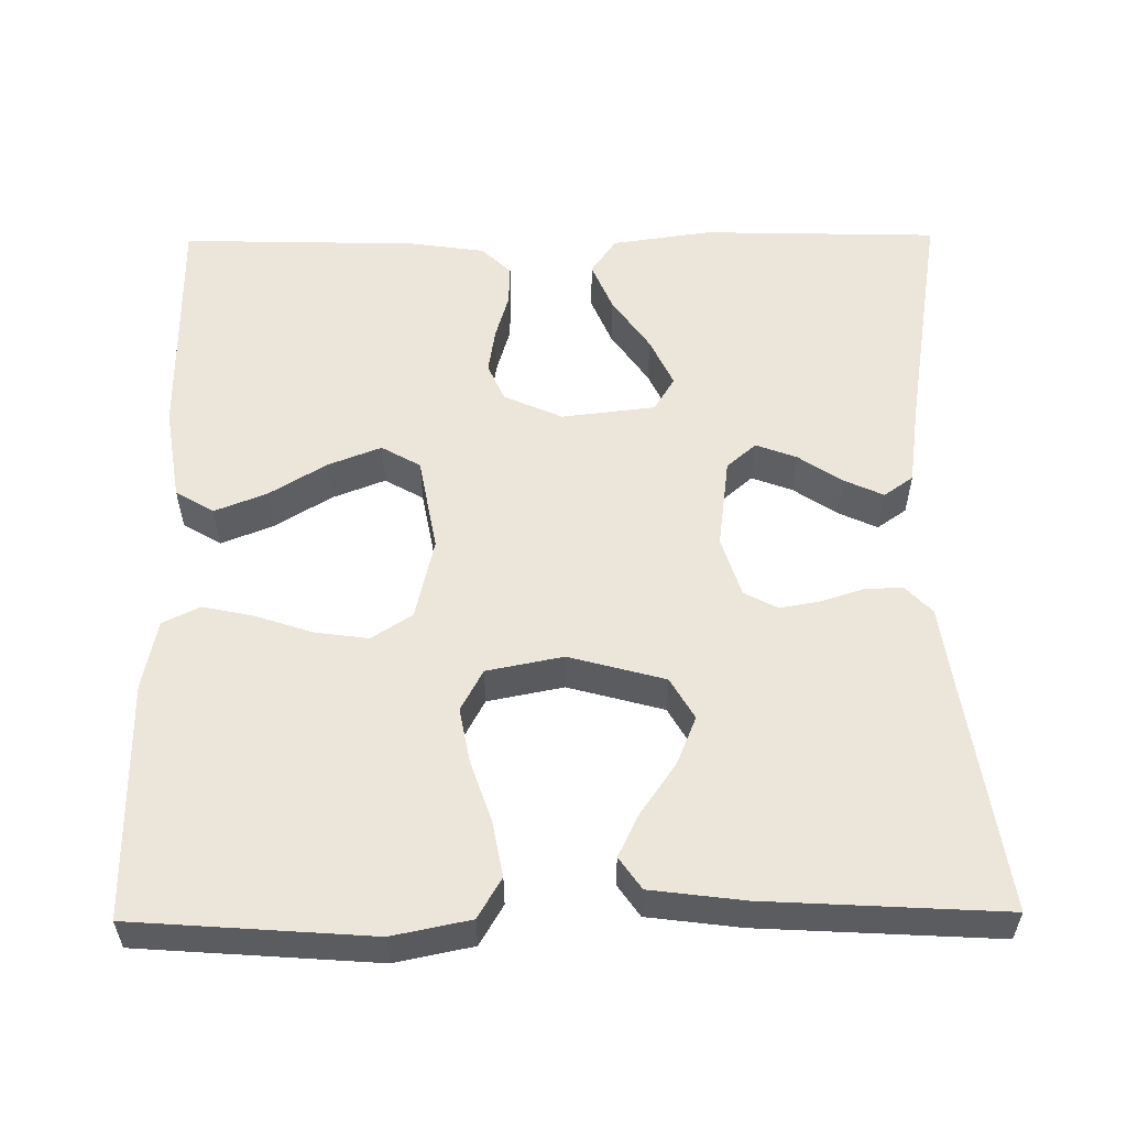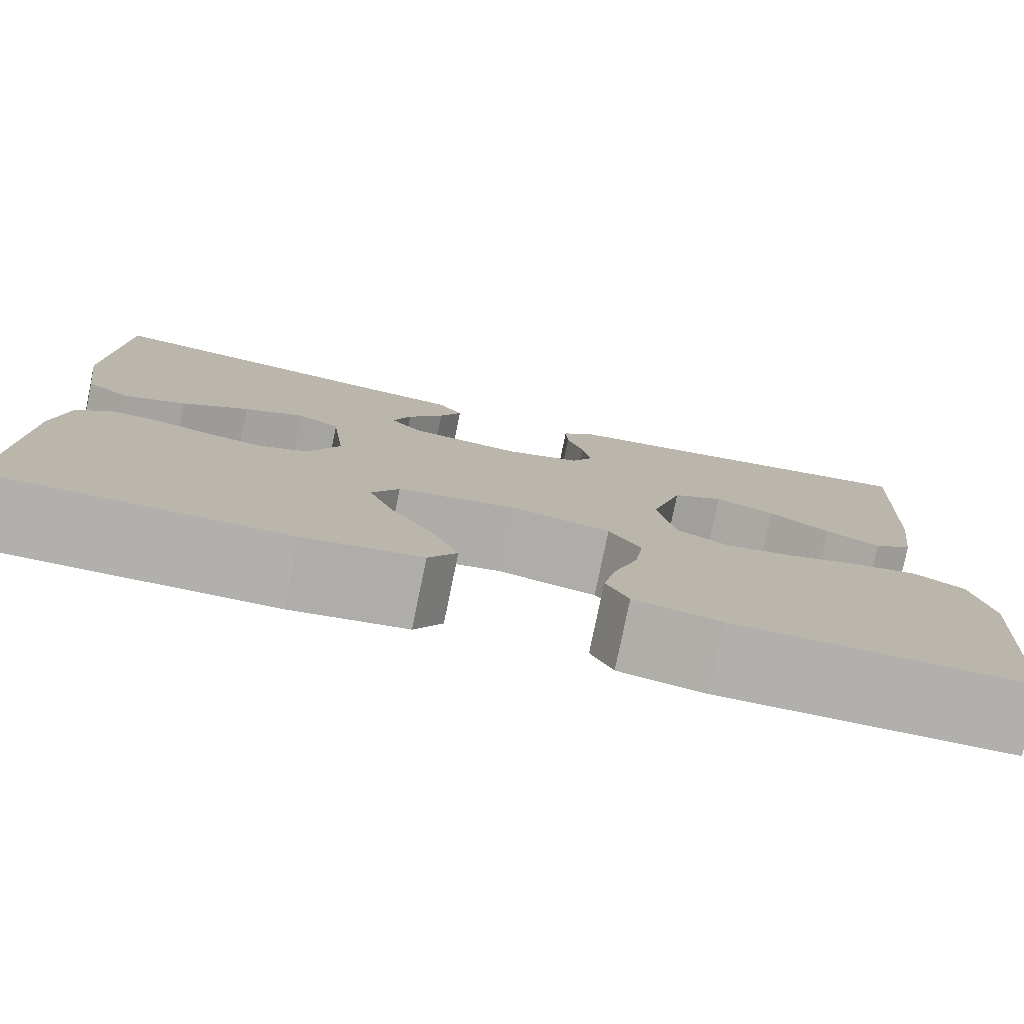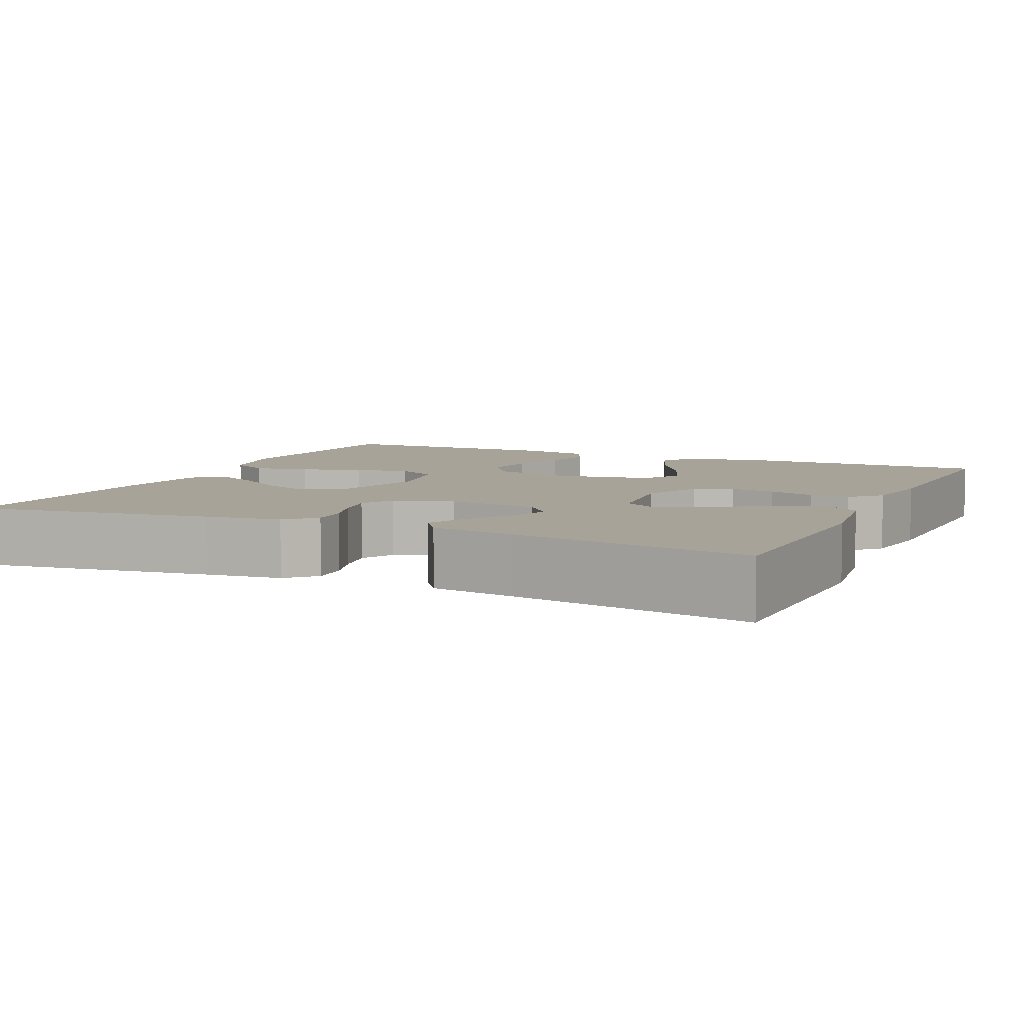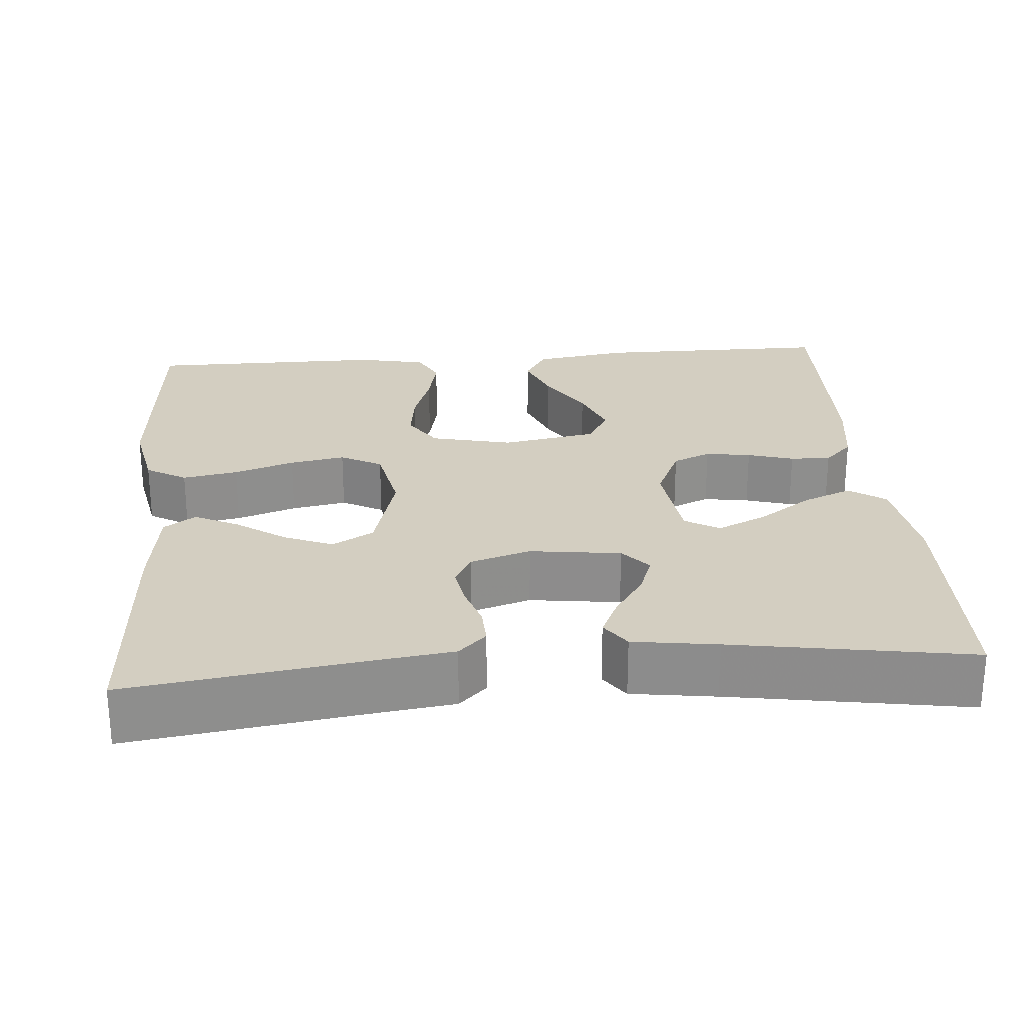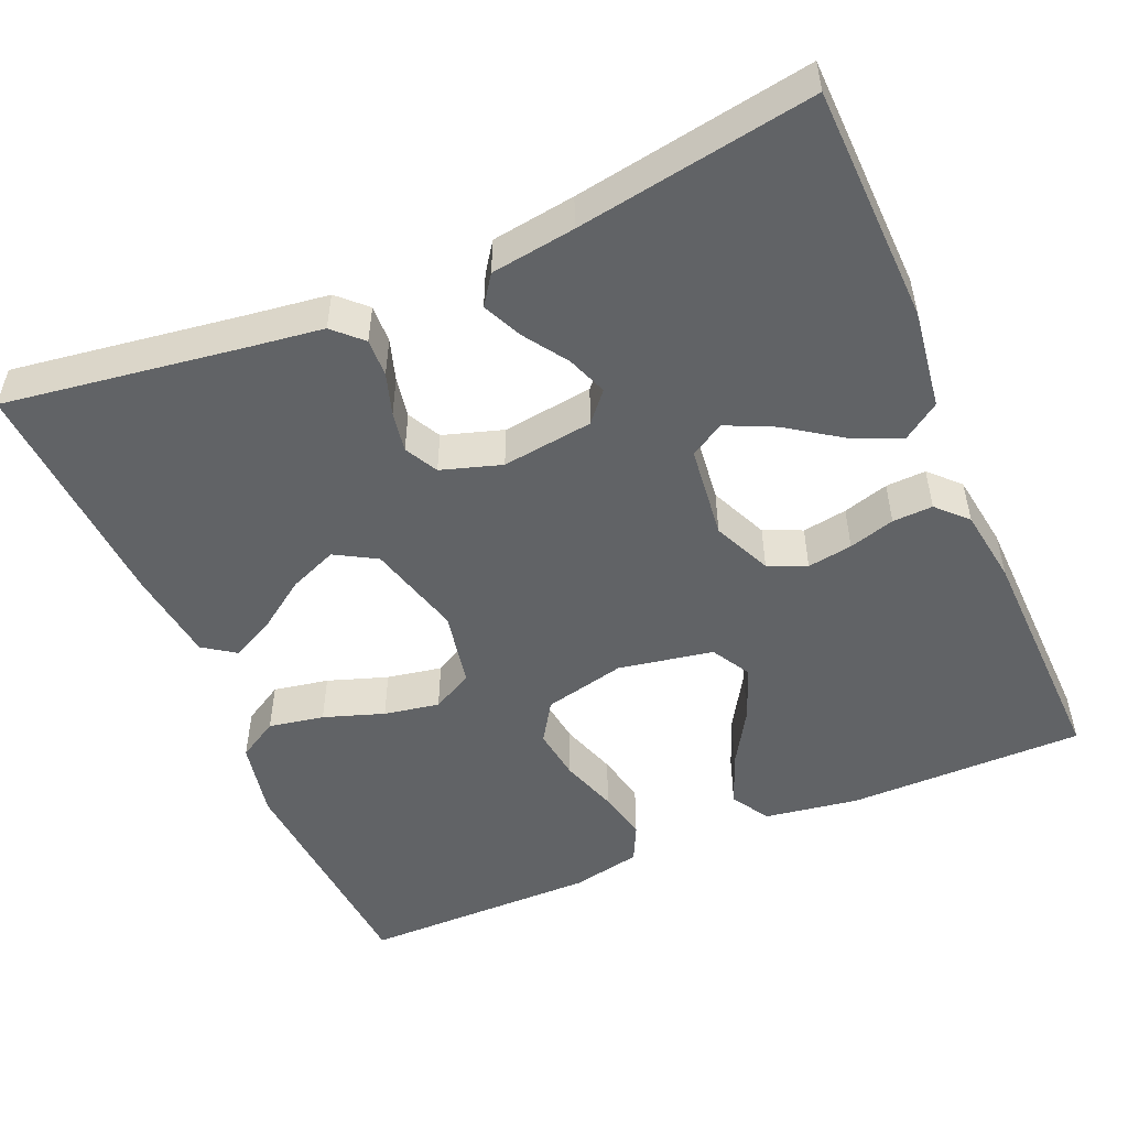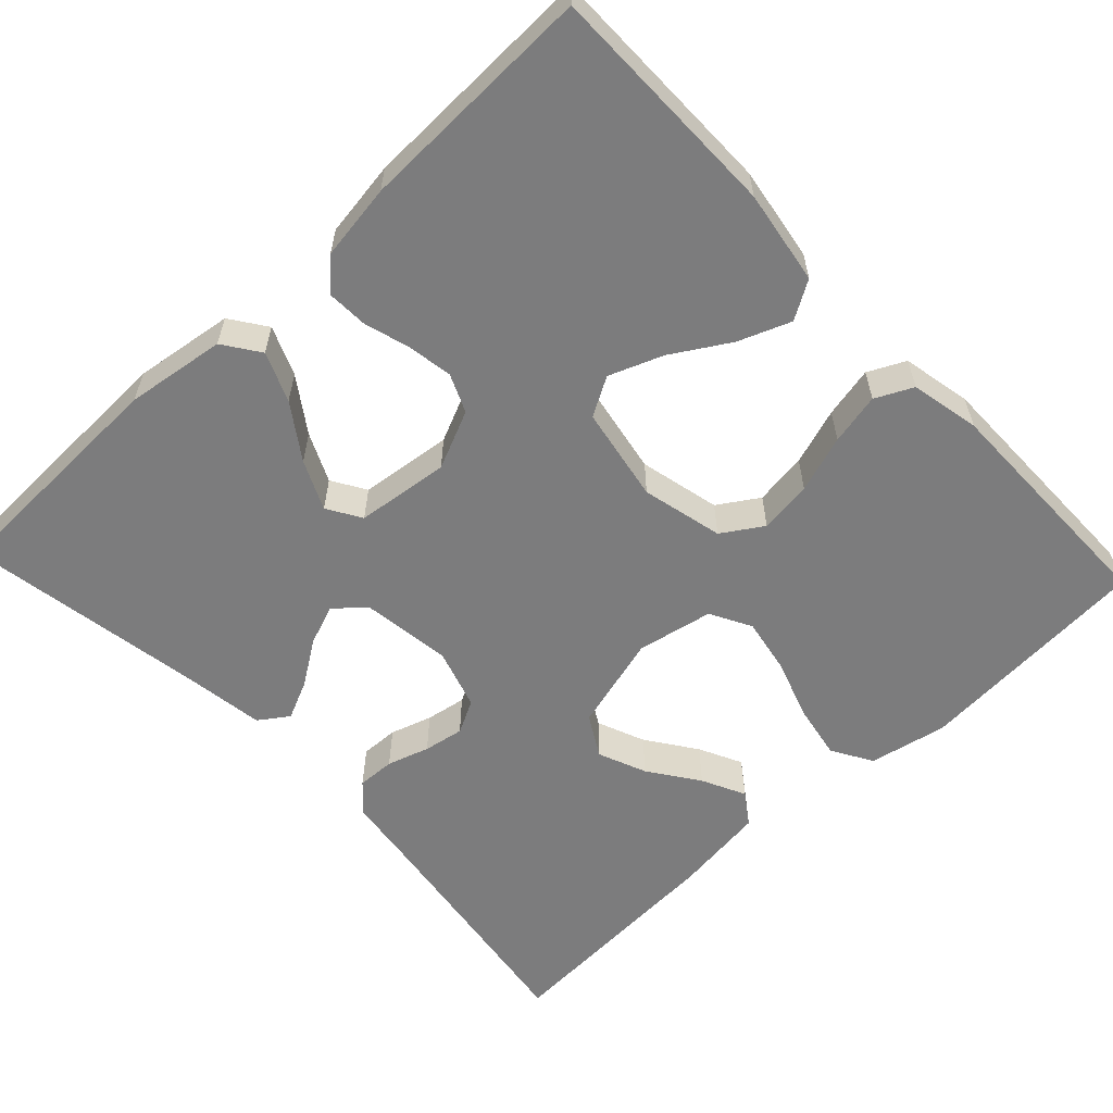
<metadata>
{"format":"obj","ext":"obj","renderer":"f3d","projection":"perspective","resolution":1024,"background":"white","views":[{"elev":55.8,"azim":-90.6,"up":"+Y"},{"elev":-78.8,"azim":168.4,"up":"+Z"},{"elev":6.9,"azim":24.6,"up":"+Y"},{"elev":25.3,"azim":-4.6,"up":"+Y"},{"elev":-50.8,"azim":23.3,"up":"+Y"},{"elev":-58.8,"azim":133.3,"up":"+Y"}]}
</metadata>
<code>
v -0.5 0.07 -0.5
v -0.522 0.07 -0.2
v -0.502 0.07 -0.102
v -0.451 0.07 -0.072
v -0.381 0.07 -0.085
v -0.305 0.07 -0.111
v -0.235 0.07 -0.124
v -0.183 0.07 -0.096
v -0.164 0.07 0
v -0.197 0.07 0.121
v -0.249 0.07 0.151
v -0.31 0.07 0.126
v -0.373 0.07 0.082
v -0.428 0.07 0.055
v -0.468 0.07 0.083
v -0.483 0.07 0.2
v -0.5 0.07 0.5
v -0.2 0.07 0.456
v -0.105 0.07 0.443
v -0.07 0.07 0.409
v -0.072 0.07 0.361
v -0.089 0.07 0.308
v -0.098 0.07 0.257
v -0.076 0.07 0.215
v 0 0.07 0.191
v 0.115 0.07 0.206
v 0.147 0.07 0.243
v 0.128 0.07 0.294
v 0.091 0.07 0.349
v 0.068 0.07 0.399
v 0.094 0.07 0.436
v 0.2 0.07 0.451
v 0.5 0.07 0.5
v 0.508 0.07 0.2
v 0.49 0.07 0.074
v 0.444 0.07 0.042
v 0.382 0.07 0.068
v 0.314 0.07 0.115
v 0.252 0.07 0.144
v 0.209 0.07 0.118
v 0.195 0.07 0
v 0.228 0.07 -0.074
v 0.276 0.07 -0.095
v 0.333 0.07 -0.086
v 0.391 0.07 -0.069
v 0.442 0.07 -0.067
v 0.478 0.07 -0.104
v 0.492 0.07 -0.2
v 0.5 0.07 -0.5
v 0.2 0.07 -0.5
v 0.081 0.07 -0.481
v 0.052 0.07 -0.433
v 0.078 0.07 -0.367
v 0.122 0.07 -0.295
v 0.148 0.07 -0.228
v 0.12 0.07 -0.179
v 0 0.07 -0.157
v -0.103 0.07 -0.181
v -0.136 0.07 -0.232
v -0.127 0.07 -0.299
v -0.103 0.07 -0.371
v -0.089 0.07 -0.436
v -0.112 0.07 -0.483
v -0.2 0.07 -0.501
v -0.5 0 -0.5
v -0.522 0 -0.2
v -0.502 0 -0.102
v -0.451 0 -0.072
v -0.381 0 -0.085
v -0.305 0 -0.111
v -0.235 0 -0.124
v -0.183 0 -0.096
v -0.164 0 0
v -0.197 0 0.121
v -0.249 0 0.151
v -0.31 0 0.126
v -0.373 0 0.082
v -0.428 0 0.055
v -0.468 0 0.083
v -0.483 0 0.2
v -0.5 0 0.5
v -0.2 0 0.456
v -0.105 0 0.443
v -0.07 0 0.409
v -0.072 0 0.361
v -0.089 0 0.308
v -0.098 0 0.257
v -0.076 0 0.215
v 0 0 0.191
v 0.115 0 0.206
v 0.147 0 0.243
v 0.128 0 0.294
v 0.091 0 0.349
v 0.068 0 0.399
v 0.094 0 0.436
v 0.2 0 0.451
v 0.5 0 0.5
v 0.508 0 0.2
v 0.49 0 0.074
v 0.444 0 0.042
v 0.382 0 0.068
v 0.314 0 0.115
v 0.252 0 0.144
v 0.209 0 0.118
v 0.195 0 0
v 0.228 0 -0.074
v 0.276 0 -0.095
v 0.333 0 -0.086
v 0.391 0 -0.069
v 0.442 0 -0.067
v 0.478 0 -0.104
v 0.492 0 -0.2
v 0.5 0 -0.5
v 0.2 0 -0.5
v 0.081 0 -0.481
v 0.052 0 -0.433
v 0.078 0 -0.367
v 0.122 0 -0.295
v 0.148 0 -0.228
v 0.12 0 -0.179
v 0 0 -0.157
v -0.103 0 -0.181
v -0.136 0 -0.232
v -0.127 0 -0.299
v -0.103 0 -0.371
v -0.089 0 -0.436
v -0.112 0 -0.483
v -0.2 0 -0.501
f 4 5 6
f 3 4 6
f 2 3 6
f 1 2 6
f 64 1 6
f 63 64 6
f 62 63 6
f 61 62 6
f 60 61 6
f 59 60 6 7
f 58 59 7 8
f 57 58 8 9
f 56 57 9 10
f 52 53 54
f 51 52 54
f 50 51 54
f 49 50 54
f 48 49 54
f 47 48 54
f 46 47 54
f 45 46 54
f 44 45 54
f 43 44 54 55
f 42 43 55 56
f 36 37 38
f 35 36 38
f 34 35 38
f 33 34 38
f 32 33 38
f 32 38 39
f 31 32 39
f 30 31 39
f 29 30 39
f 28 29 39
f 27 28 39 40
f 20 21 22
f 19 20 22
f 18 19 22
f 17 18 22
f 16 17 22
f 15 16 22
f 14 15 22
f 13 14 22
f 12 13 22
f 11 12 22 23
f 10 11 23 24
f 10 24 25
f 56 10 25
f 42 56 25
f 41 42 25
f 26 27 40 41
f 25 26 41
f 70 69 68
f 70 68 67
f 70 67 66
f 70 66 65
f 70 65 128
f 70 128 127
f 70 127 126
f 70 126 125
f 70 125 124
f 71 70 124 123
f 72 71 123 122
f 73 72 122 121
f 74 73 121 120
f 118 117 116
f 118 116 115
f 118 115 114
f 118 114 113
f 118 113 112
f 118 112 111
f 118 111 110
f 118 110 109
f 118 109 108
f 119 118 108 107
f 120 119 107 106
f 102 101 100
f 102 100 99
f 102 99 98
f 102 98 97
f 102 97 96
f 103 102 96
f 103 96 95
f 103 95 94
f 103 94 93
f 103 93 92
f 104 103 92 91
f 86 85 84
f 86 84 83
f 86 83 82
f 86 82 81
f 86 81 80
f 86 80 79
f 86 79 78
f 86 78 77
f 86 77 76
f 87 86 76 75
f 88 87 75 74
f 89 88 74
f 89 74 120
f 89 120 106
f 89 106 105
f 105 104 91 90
f 105 90 89
f 1 65 66 2
f 2 66 67 3
f 3 67 68 4
f 4 68 69 5
f 5 69 70 6
f 6 70 71 7
f 7 71 72 8
f 8 72 73 9
f 9 73 74 10
f 10 74 75 11
f 11 75 76 12
f 12 76 77 13
f 13 77 78 14
f 14 78 79 15
f 15 79 80 16
f 16 80 81 17
f 17 81 82 18
f 18 82 83 19
f 19 83 84 20
f 20 84 85 21
f 21 85 86 22
f 22 86 87 23
f 23 87 88 24
f 24 88 89 25
f 25 89 90 26
f 26 90 91 27
f 27 91 92 28
f 28 92 93 29
f 29 93 94 30
f 30 94 95 31
f 31 95 96 32
f 32 96 97 33
f 33 97 98 34
f 34 98 99 35
f 35 99 100 36
f 36 100 101 37
f 37 101 102 38
f 38 102 103 39
f 39 103 104 40
f 40 104 105 41
f 41 105 106 42
f 42 106 107 43
f 43 107 108 44
f 44 108 109 45
f 45 109 110 46
f 46 110 111 47
f 47 111 112 48
f 48 112 113 49
f 49 113 114 50
f 50 114 115 51
f 51 115 116 52
f 52 116 117 53
f 53 117 118 54
f 54 118 119 55
f 55 119 120 56
f 56 120 121 57
f 57 121 122 58
f 58 122 123 59
f 59 123 124 60
f 60 124 125 61
f 61 125 126 62
f 62 126 127 63
f 63 127 128 64
f 64 128 65 1

</code>
